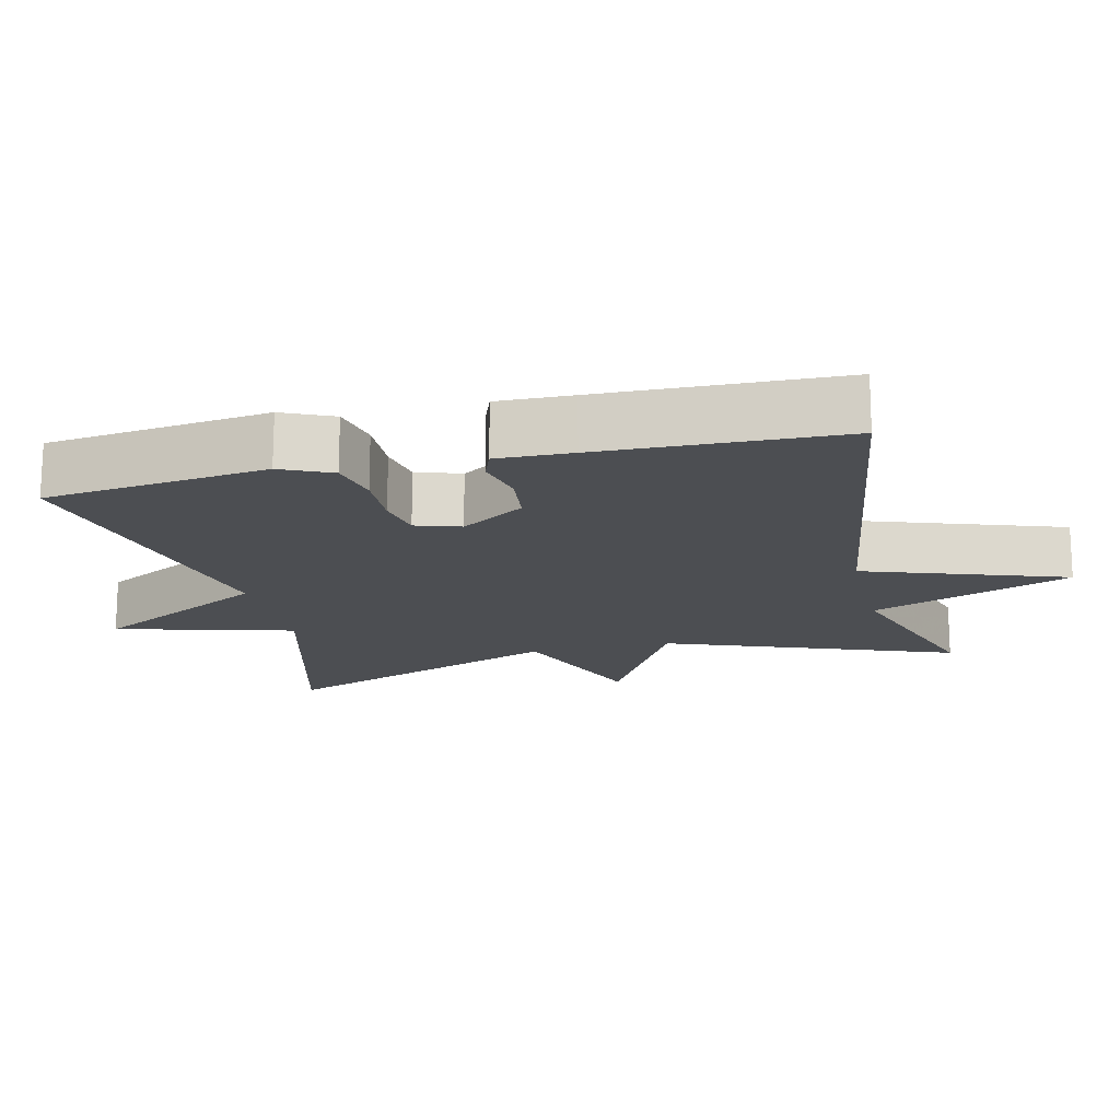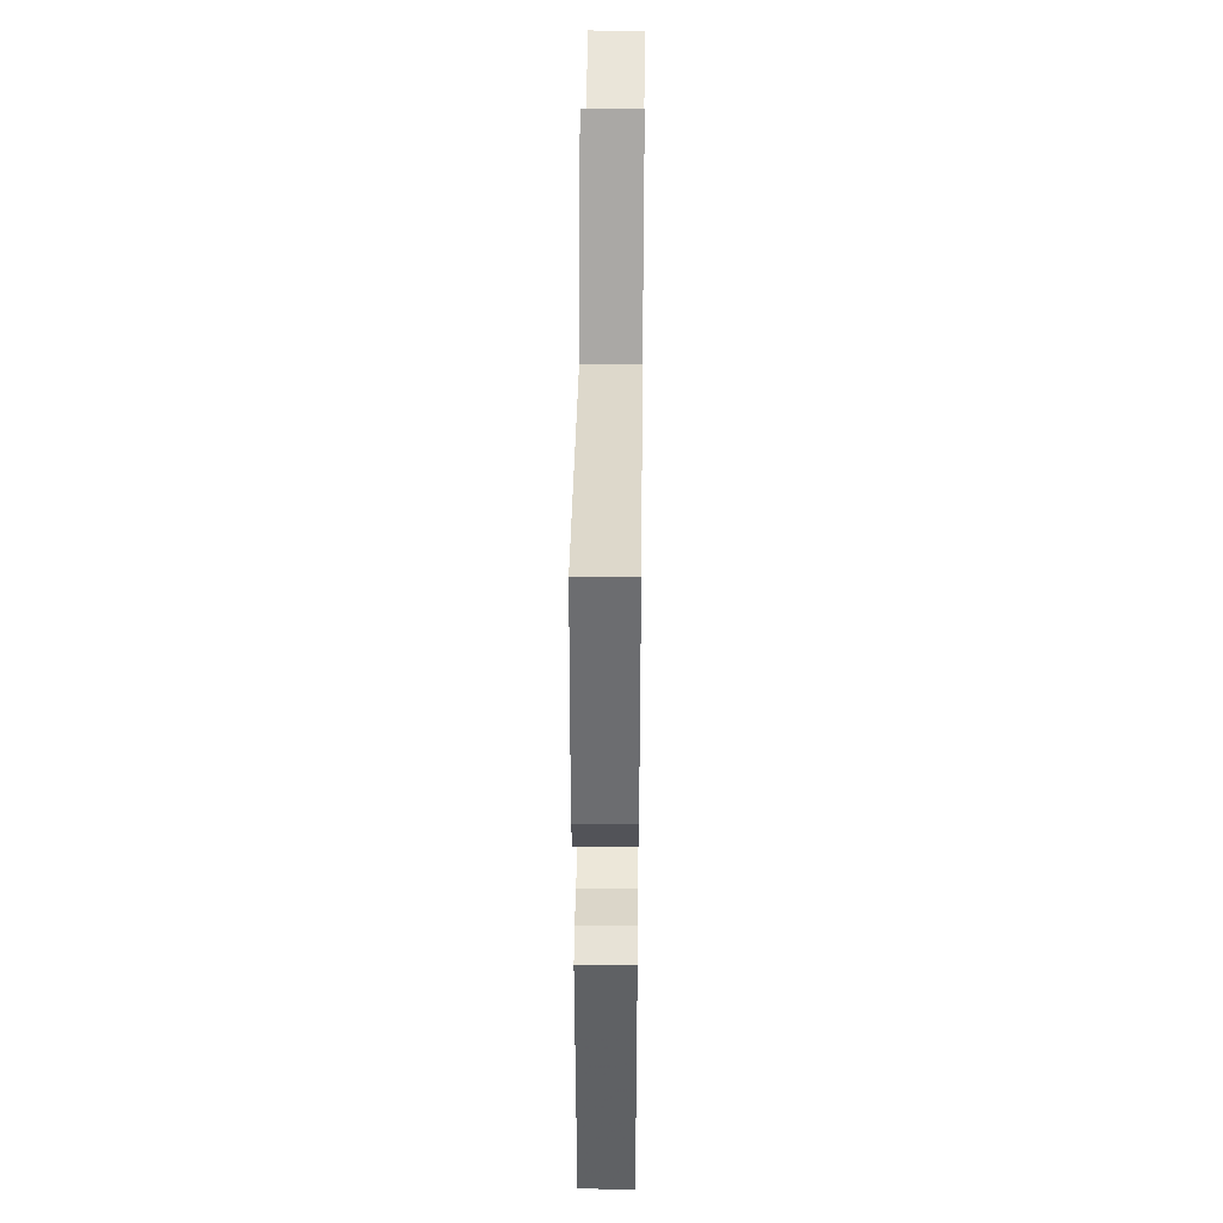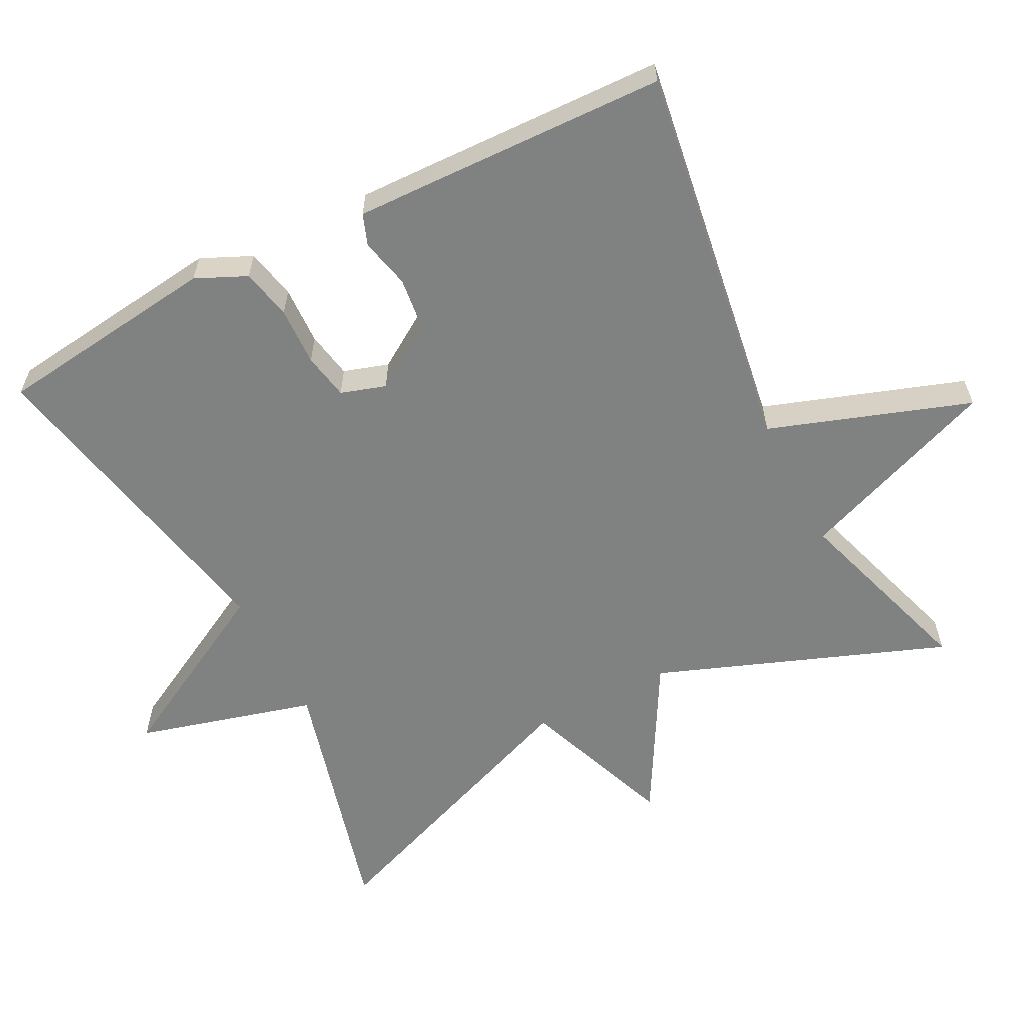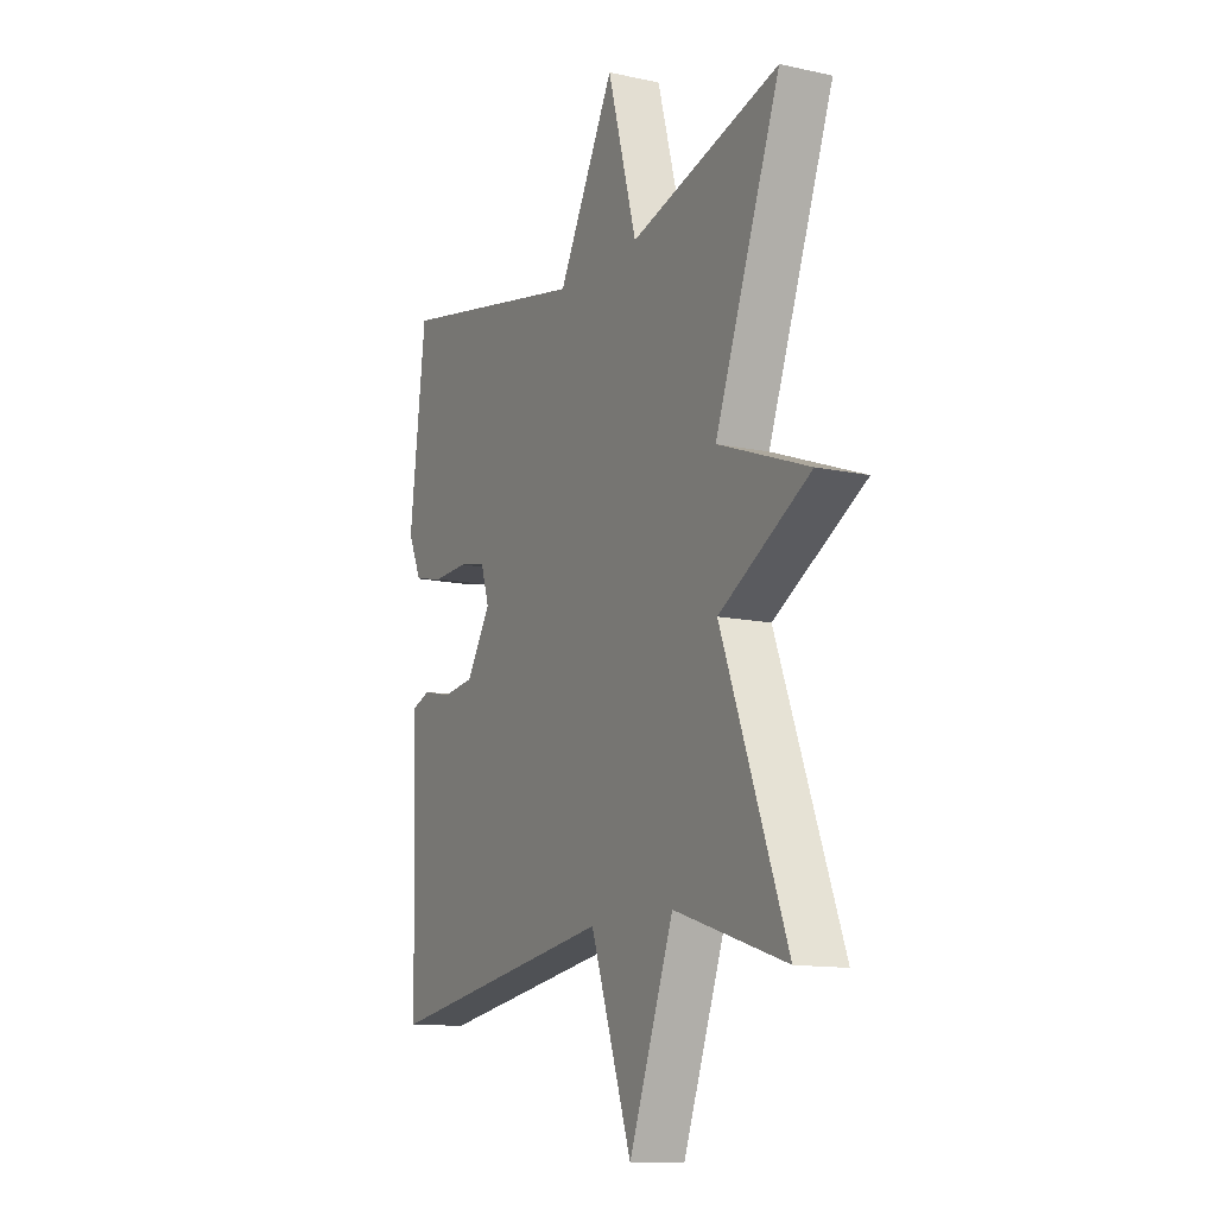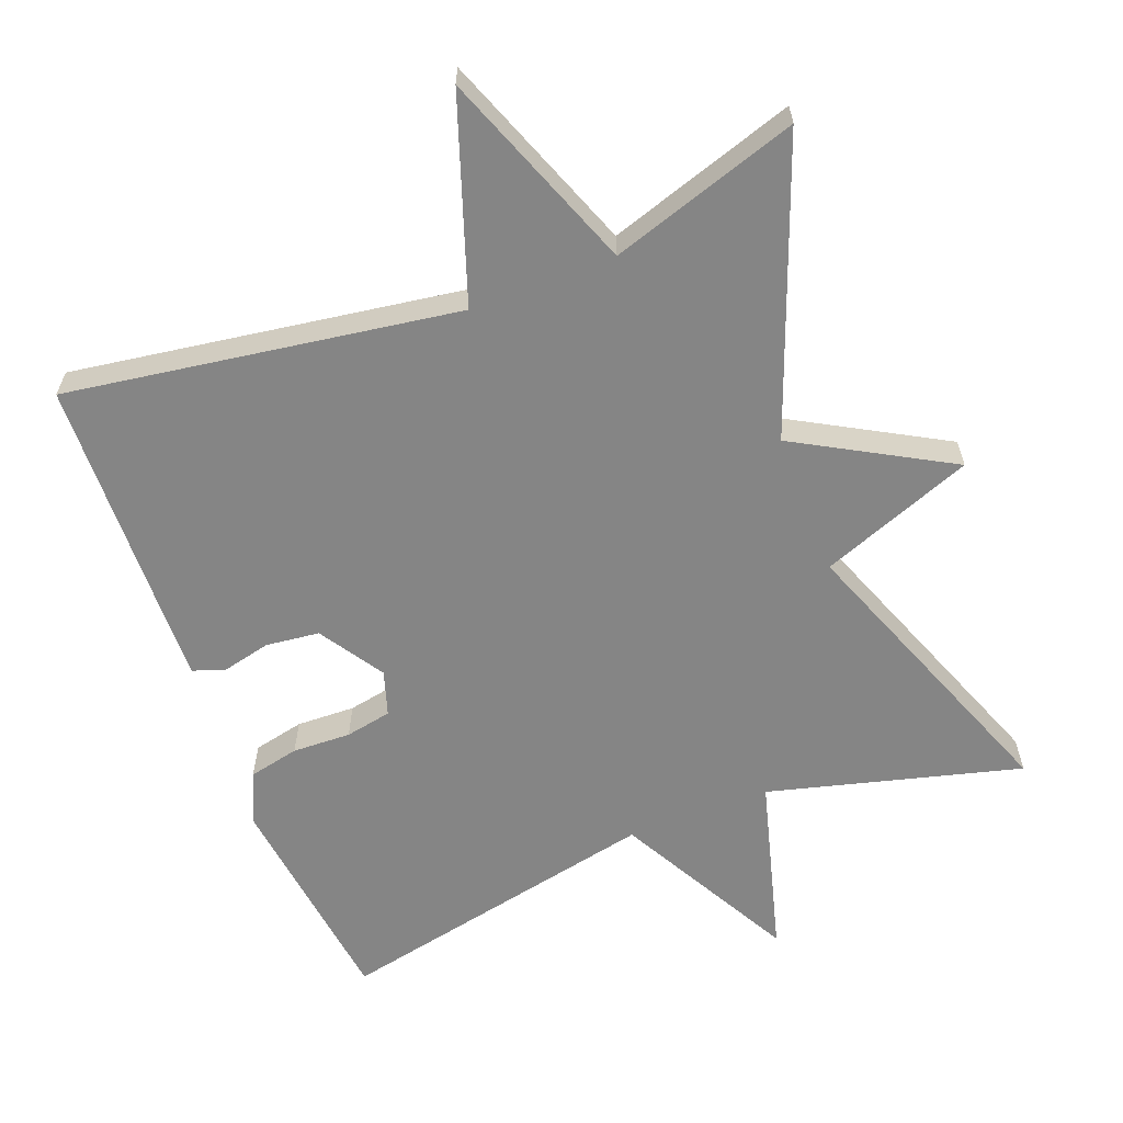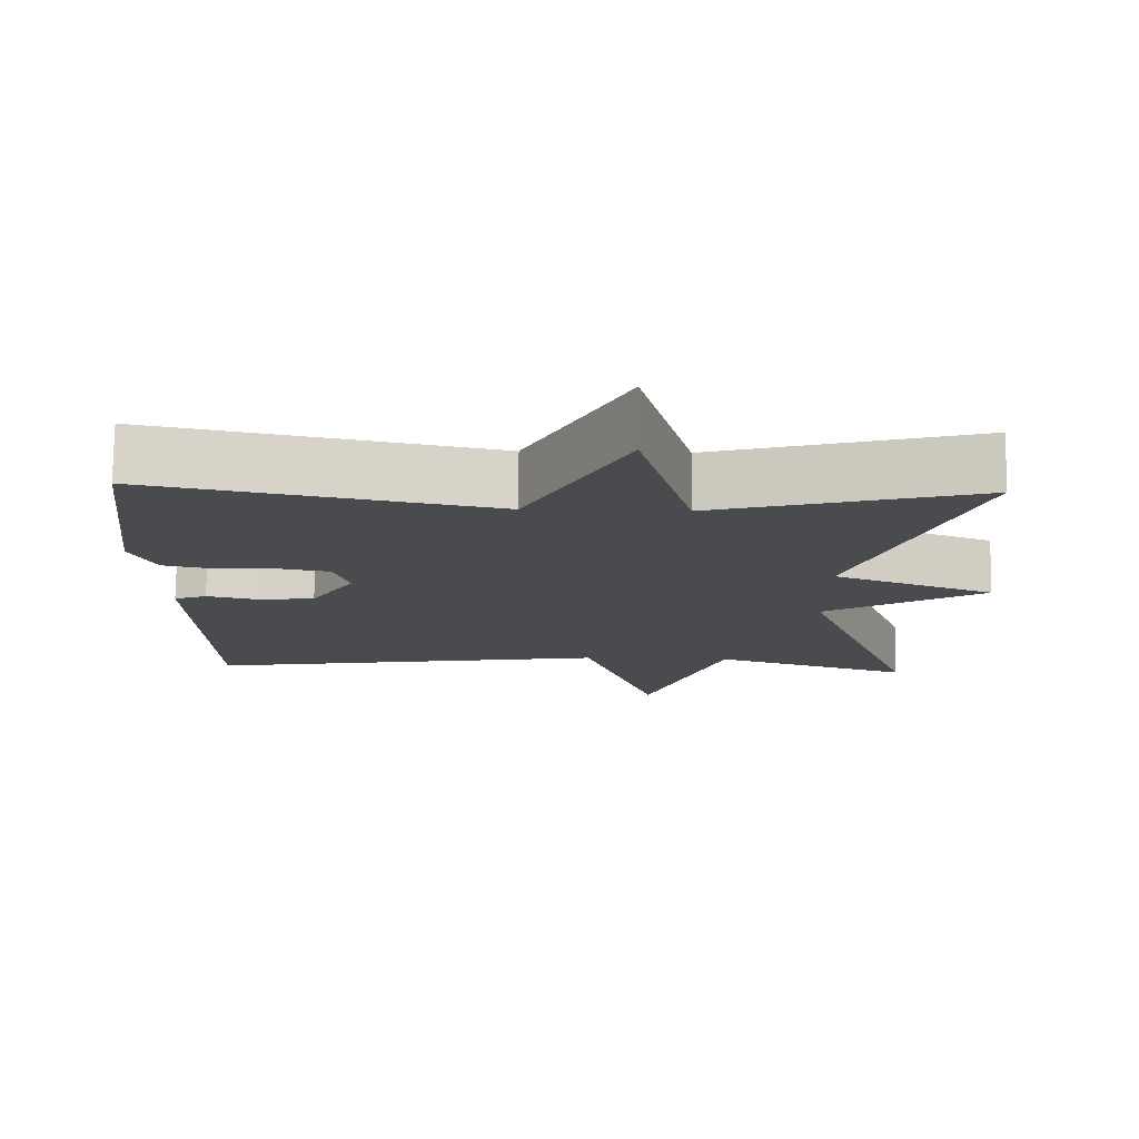
<metadata>
{"format":"obj","ext":"obj","renderer":"f3d","projection":"perspective","resolution":1024,"background":"white","views":[{"elev":-16.7,"azim":103.5,"up":"+Y"},{"elev":42.9,"azim":90.7,"up":"+Z"},{"elev":-60.3,"azim":117.3,"up":"+Y"},{"elev":-12.6,"azim":-117.0,"up":"+Z"},{"elev":-61.8,"azim":-158.8,"up":"+Y"},{"elev":76.1,"azim":-179.4,"up":"+Z"}]}
</metadata>
<code>
v 0.5 0.07 -0.5
v -0.039 0.07 -0.417
v -0.135 0.07 -0.694
v -0.239 0.07 -0.417
v -0.5 0.07 -0.5
v -0.348 0.07 -0.101
v -0.56 0.07 0.019
v -0.348 0.07 0.099
v -0.5 0.07 0.5
v -0.152 0.07 0.407
v -0.084 0.07 0.653
v 0.048 0.07 0.407
v 0.5 0.07 0.5
v 0.538 0.07 0.191
v 0.506 0.07 0.121
v 0.436 0.07 0.106
v 0.355 0.07 0.109
v 0.291 0.07 0.097
v 0.271 0.07 0.035
v 0.328 0.07 -0.054
v 0.402 0.07 -0.063
v 0.471 0.07 -0.047
v 0.514 0.07 -0.063
v 0.511 0.07 -0.167
v 0.5 0 -0.5
v -0.039 0 -0.417
v -0.135 0 -0.694
v -0.239 0 -0.417
v -0.5 0 -0.5
v -0.348 0 -0.101
v -0.56 0 0.019
v -0.348 0 0.099
v -0.5 0 0.5
v -0.152 0 0.407
v -0.084 0 0.653
v 0.048 0 0.407
v 0.5 0 0.5
v 0.538 0 0.191
v 0.506 0 0.121
v 0.436 0 0.106
v 0.355 0 0.109
v 0.291 0 0.097
v 0.271 0 0.035
v 0.328 0 -0.054
v 0.402 0 -0.063
v 0.471 0 -0.047
v 0.514 0 -0.063
v 0.511 0 -0.167
f 24 1 2
f 23 24 2
f 22 23 2
f 21 22 2
f 20 21 2
f 19 20 2
f 18 19 2
f 15 16 17
f 14 15 17
f 13 14 17
f 12 13 17
f 12 17 18
f 10 11 12
f 10 12 18 2
f 8 9 10 2
f 6 7 8
f 4 5 6
f 4 6 8
f 3 4 8
f 2 3 8
f 26 25 48
f 26 48 47
f 26 47 46
f 26 46 45
f 26 45 44
f 26 44 43
f 26 43 42
f 41 40 39
f 41 39 38
f 41 38 37
f 41 37 36
f 42 41 36
f 36 35 34
f 26 42 36 34
f 26 34 33 32
f 32 31 30
f 30 29 28
f 32 30 28
f 32 28 27
f 32 27 26
f 1 25 26 2
f 2 26 27 3
f 3 27 28 4
f 4 28 29 5
f 5 29 30 6
f 6 30 31 7
f 7 31 32 8
f 8 32 33 9
f 9 33 34 10
f 10 34 35 11
f 11 35 36 12
f 12 36 37 13
f 13 37 38 14
f 14 38 39 15
f 15 39 40 16
f 16 40 41 17
f 17 41 42 18
f 18 42 43 19
f 19 43 44 20
f 20 44 45 21
f 21 45 46 22
f 22 46 47 23
f 23 47 48 24
f 24 48 25 1

</code>
